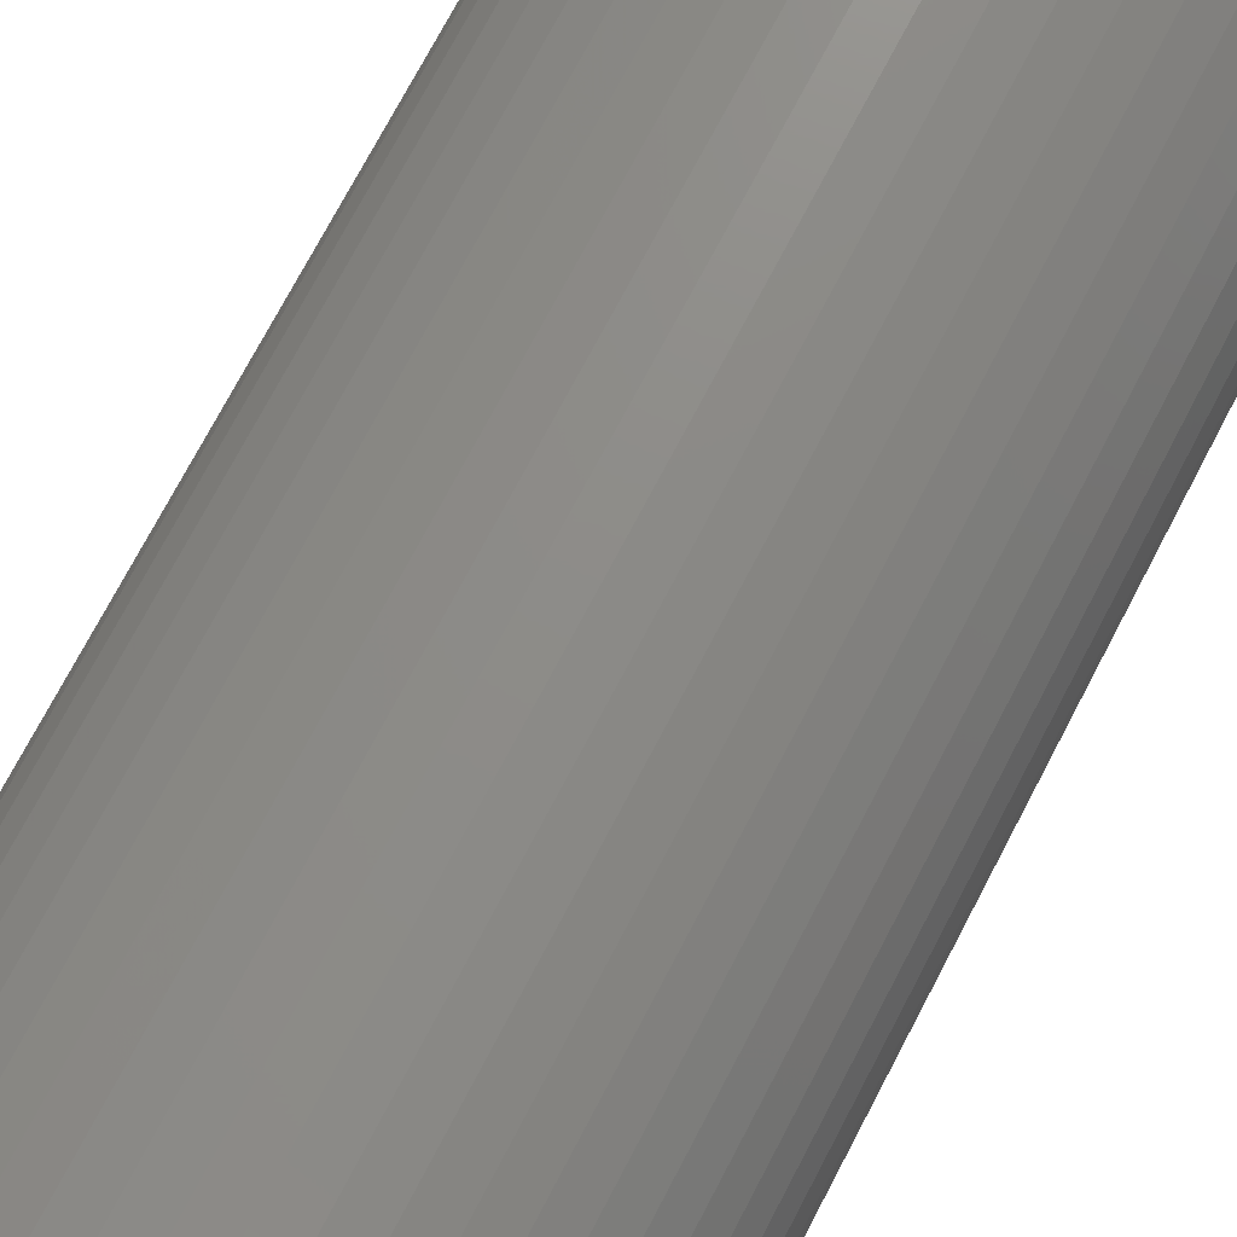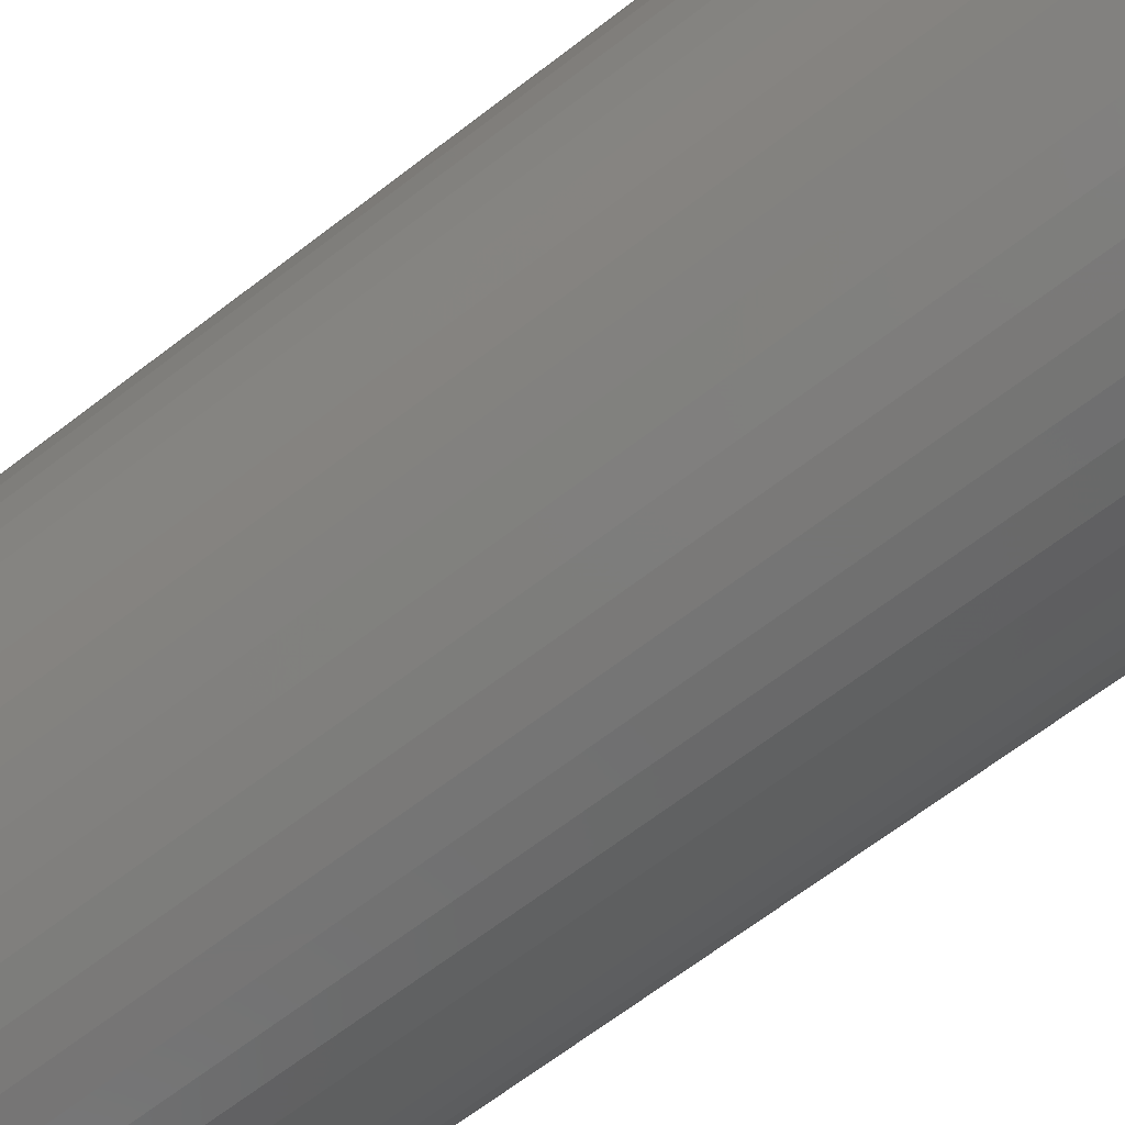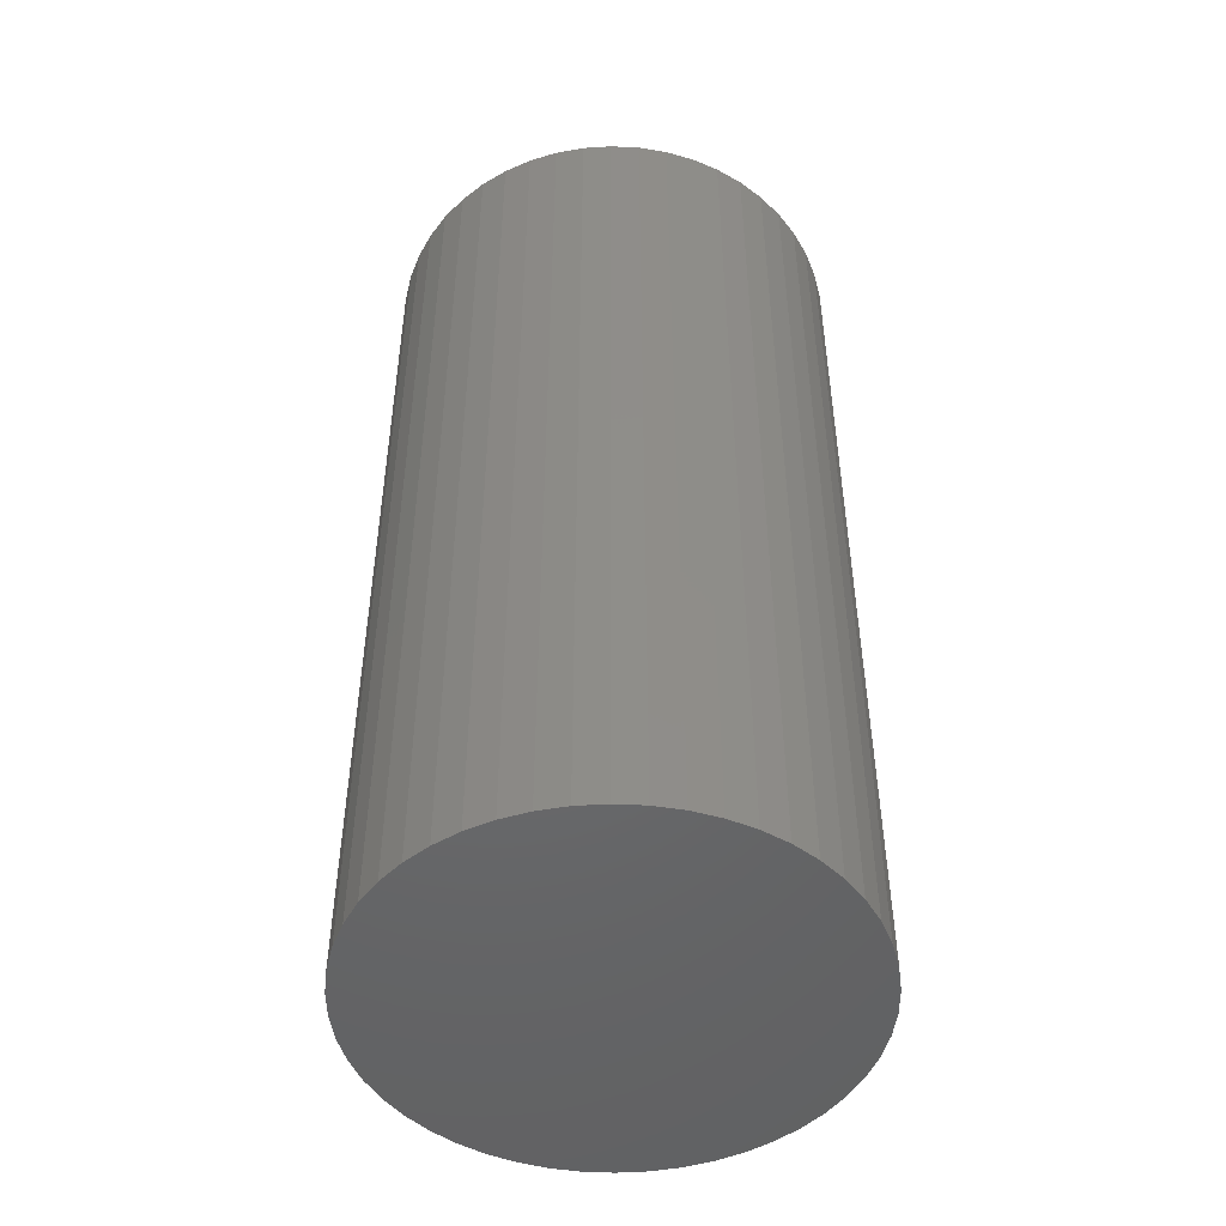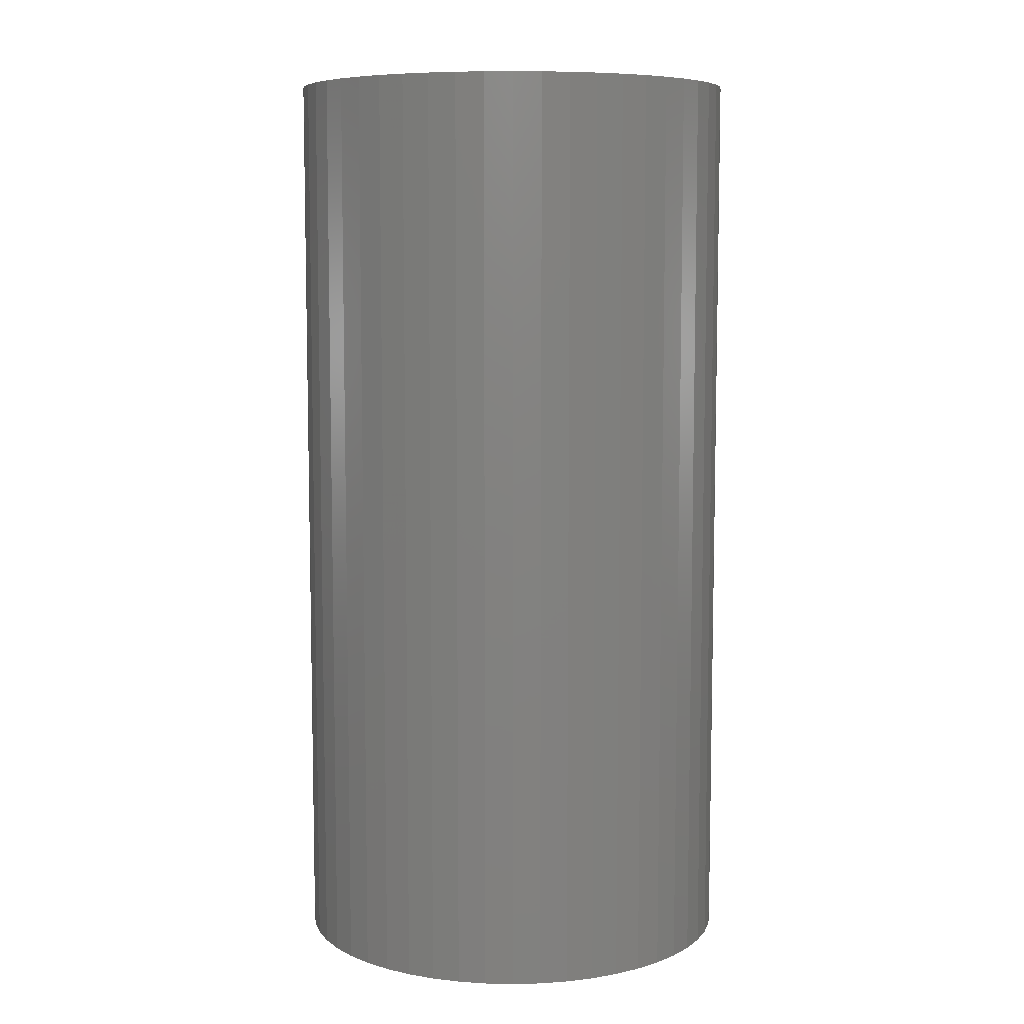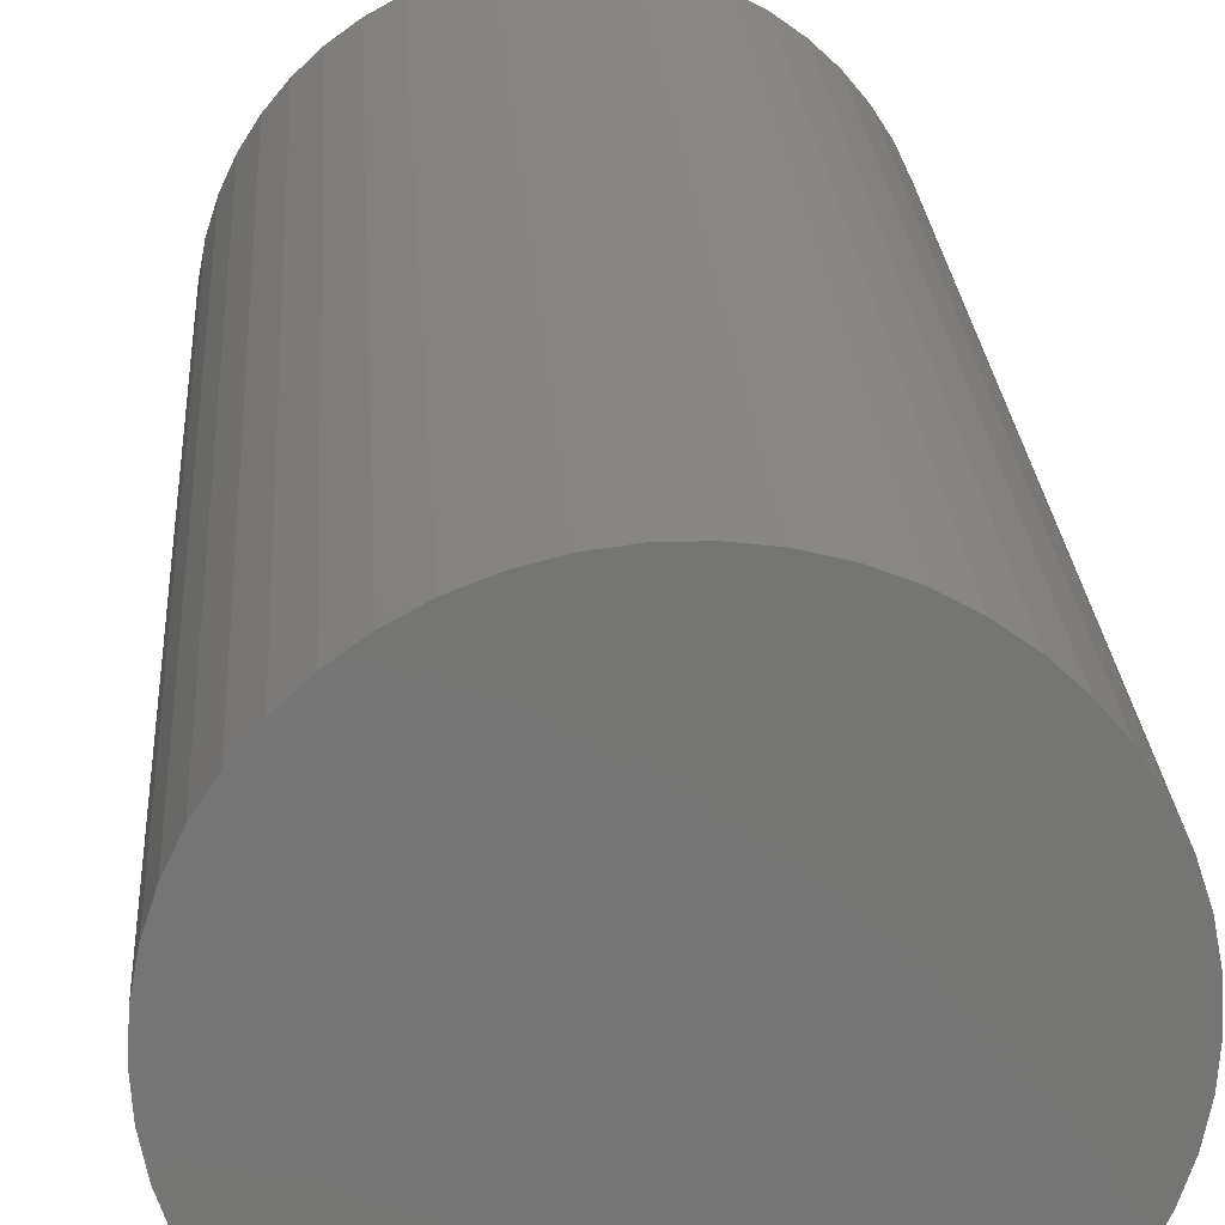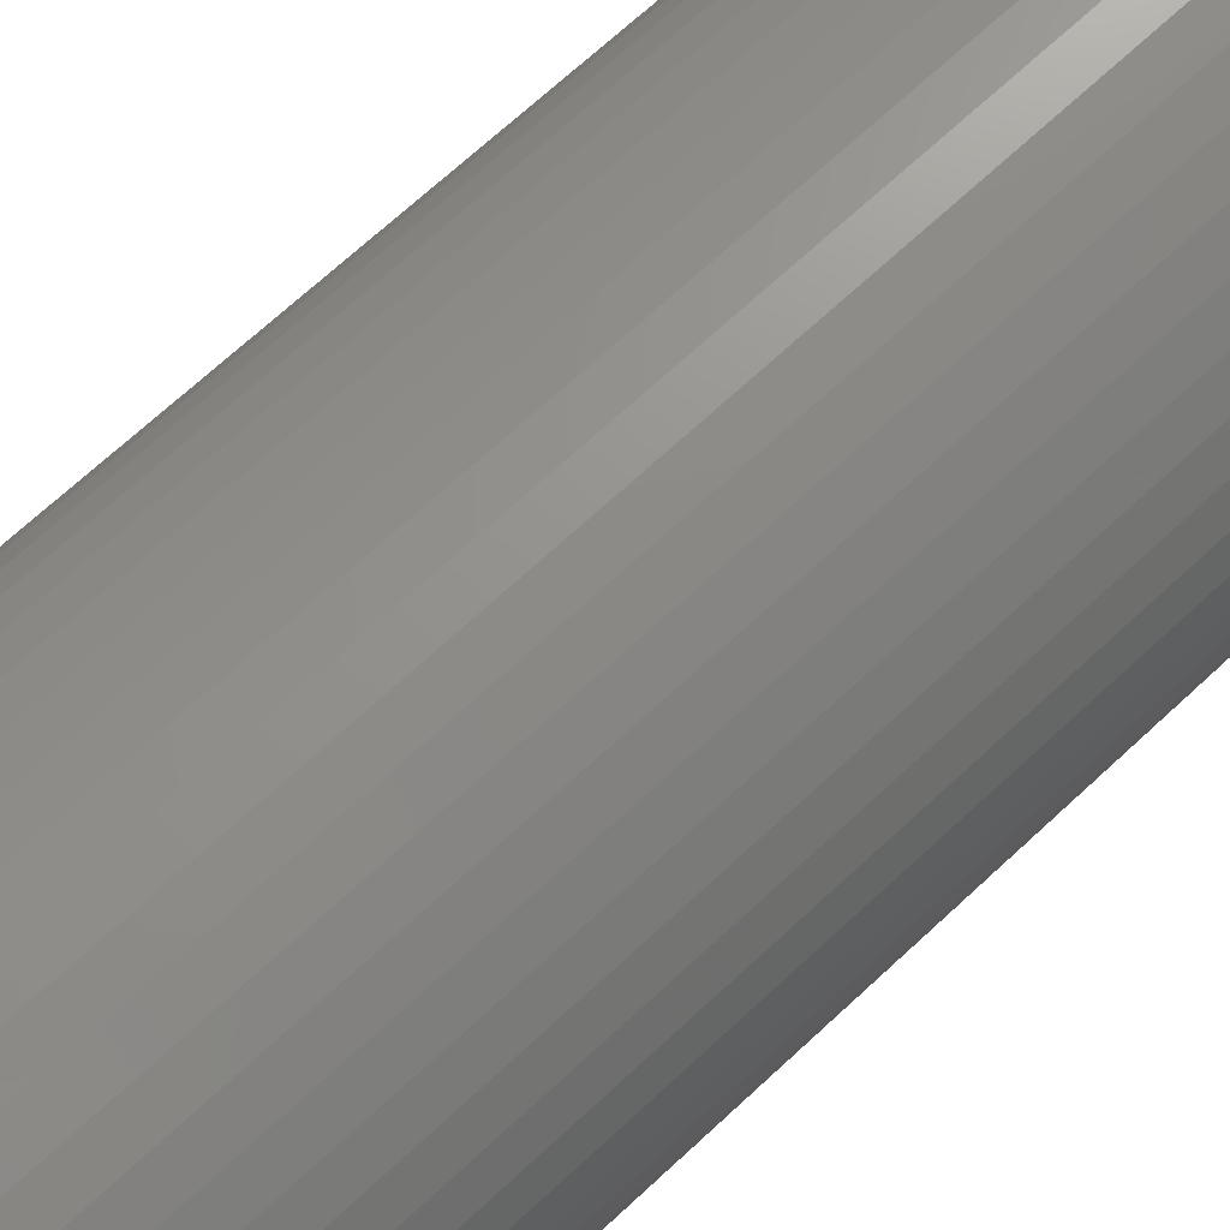
<metadata>
{"format":"stl","ext":"stl","renderer":"f3d","projection":"perspective","resolution":1024,"background":"white","views":[{"elev":74.7,"azim":-152.2,"up":"+Y"},{"elev":-67.5,"azim":127.5,"up":"+Y"},{"elev":-48.5,"azim":104.9,"up":"+Z"},{"elev":7.7,"azim":-104.6,"up":"+Z"},{"elev":22.9,"azim":-3.4,"up":"+Y"},{"elev":71.2,"azim":-132.6,"up":"+Y"}]}
</metadata>
<code>
# stl→obj: 100 verts, 196 faces
v 5.85 0 12
v 5.804 0.7332 -12
v 5.804 0.7332 12
v 5.85 0 -12
v 5.666 1.455 -12
v 5.666 1.455 12
v 0.3673 5.838 -12
v -0.3673 5.838 12
v 0.3673 5.838 12
v -0.3673 5.838 -12
v 5.804 -0.7332 -12
v 5.666 -1.455 -12
v 5.439 -2.154 -12
v 5.439 2.154 -12
v 5.126 -2.818 -12
v 5.126 2.818 -12
v 4.733 -3.439 -12
v 4.733 3.439 -12
v 4.264 -4.005 -12
v 4.264 4.005 -12
v 3.729 -4.508 -12
v 3.729 4.508 -12
v 3.135 -4.939 -12
v 3.135 4.939 -12
v 2.491 -5.293 -12
v 2.491 5.293 -12
v 1.808 -5.564 -12
v 1.808 5.564 -12
v 1.096 -5.746 -12
v 1.096 5.746 -12
v 0.3673 -5.838 -12
v -0.3673 -5.838 -12
v -1.096 -5.746 -12
v -1.096 5.746 -12
v -1.808 -5.564 -12
v -1.808 5.564 -12
v -2.491 -5.293 -12
v -2.491 5.293 -12
v -3.135 -4.939 -12
v -3.135 4.939 -12
v -3.729 -4.508 -12
v -3.729 4.508 -12
v -4.264 -4.005 -12
v -4.264 4.005 -12
v -4.733 -3.439 -12
v -4.733 3.439 -12
v -5.126 -2.818 -12
v -5.126 2.818 -12
v -5.439 -2.154 -12
v -5.439 2.154 -12
v -5.666 -1.455 -12
v -5.666 1.455 -12
v -5.804 -0.7332 -12
v -5.804 0.7332 -12
v -5.85 0 -12
v 4.264 -4.005 12
v 3.729 -4.508 12
v 3.729 4.508 12
v 4.264 4.005 12
v -4.264 4.005 12
v -3.729 4.508 12
v -2.491 5.293 12
v -1.808 5.564 12
v 5.439 2.154 12
v 5.126 2.818 12
v 1.808 5.564 12
v 2.491 5.293 12
v 3.135 4.939 12
v -5.126 2.818 12
v -5.439 2.154 12
v -4.733 3.439 12
v 5.804 -0.7332 12
v 5.666 -1.455 12
v 5.439 -2.154 12
v 5.126 -2.818 12
v 4.733 3.439 12
v 4.733 -3.439 12
v 3.135 -4.939 12
v 2.491 -5.293 12
v 1.808 -5.564 12
v 1.096 5.746 12
v 1.096 -5.746 12
v 0.3673 -5.838 12
v -0.3673 -5.838 12
v -1.096 5.746 12
v -1.096 -5.746 12
v -1.808 -5.564 12
v -2.491 -5.293 12
v -3.135 4.939 12
v -3.135 -4.939 12
v -3.729 -4.508 12
v -4.264 -4.005 12
v -4.733 -3.439 12
v -5.126 -2.818 12
v -5.439 -2.154 12
v -5.666 1.455 12
v -5.666 -1.455 12
v -5.804 0.7332 12
v -5.804 -0.7332 12
v -5.85 0 12
f 1 2 3
f 2 1 4
f 3 5 6
f 5 3 2
f 7 8 9
f 8 7 10
f 11 2 4
f 12 2 11
f 12 5 2
f 13 5 12
f 13 14 5
f 15 14 13
f 15 16 14
f 17 16 15
f 17 18 16
f 19 18 17
f 19 20 18
f 21 20 19
f 21 22 20
f 23 22 21
f 23 24 22
f 25 24 23
f 25 26 24
f 27 26 25
f 27 28 26
f 29 28 27
f 29 30 28
f 31 30 29
f 31 7 30
f 32 7 31
f 32 10 7
f 33 10 32
f 33 34 10
f 35 34 33
f 35 36 34
f 37 36 35
f 37 38 36
f 39 38 37
f 39 40 38
f 41 40 39
f 41 42 40
f 43 42 41
f 43 44 42
f 45 44 43
f 45 46 44
f 47 46 45
f 47 48 46
f 49 48 47
f 49 50 48
f 51 50 49
f 51 52 50
f 53 52 51
f 53 54 52
f 54 53 55
f 21 56 57
f 56 21 19
f 20 58 59
f 58 20 22
f 42 60 61
f 60 42 44
f 36 62 63
f 62 36 38
f 64 16 65
f 16 64 14
f 26 66 67
f 66 26 28
f 24 67 68
f 67 24 26
f 50 69 48
f 69 50 70
f 46 60 44
f 60 46 71
f 3 72 1
f 6 72 3
f 6 73 72
f 64 73 6
f 64 74 73
f 65 74 64
f 65 75 74
f 76 75 65
f 76 77 75
f 59 77 76
f 59 56 77
f 58 56 59
f 58 57 56
f 68 57 58
f 68 78 57
f 67 78 68
f 67 79 78
f 66 79 67
f 66 80 79
f 81 80 66
f 81 82 80
f 9 82 81
f 9 83 82
f 8 83 9
f 8 84 83
f 85 84 8
f 85 86 84
f 63 86 85
f 63 87 86
f 62 87 63
f 62 88 87
f 89 88 62
f 89 90 88
f 61 90 89
f 61 91 90
f 60 91 61
f 60 92 91
f 71 92 60
f 71 93 92
f 69 93 71
f 69 94 93
f 70 94 69
f 70 95 94
f 96 95 70
f 96 97 95
f 98 97 96
f 98 99 97
f 99 98 100
f 10 85 8
f 85 10 34
f 27 79 80
f 79 27 25
f 65 18 76
f 18 65 16
f 28 81 66
f 81 28 30
f 22 68 58
f 68 22 24
f 52 70 50
f 70 52 96
f 38 89 62
f 89 38 40
f 72 4 1
f 4 72 11
f 77 15 75
f 15 77 17
f 73 11 72
f 11 73 12
f 43 91 92
f 91 43 41
f 47 95 49
f 95 47 94
f 43 93 45
f 93 43 92
f 32 83 84
f 83 32 31
f 25 78 79
f 78 25 23
f 6 14 64
f 14 6 5
f 76 20 59
f 20 76 18
f 30 9 81
f 9 30 7
f 48 71 46
f 71 48 69
f 54 96 52
f 96 54 98
f 55 98 54
f 98 55 100
f 40 61 89
f 61 40 42
f 34 63 85
f 63 34 36
f 56 17 77
f 17 56 19
f 75 13 74
f 13 75 15
f 37 87 88
f 87 37 35
f 49 97 51
f 97 49 95
f 53 100 55
f 100 53 99
f 29 80 82
f 80 29 27
f 31 82 83
f 82 31 29
f 74 12 73
f 12 74 13
f 33 84 86
f 84 33 32
f 41 90 91
f 90 41 39
f 39 88 90
f 88 39 37
f 45 94 47
f 94 45 93
f 51 99 53
f 99 51 97
f 23 57 78
f 57 23 21
f 35 86 87
f 86 35 33

</code>
